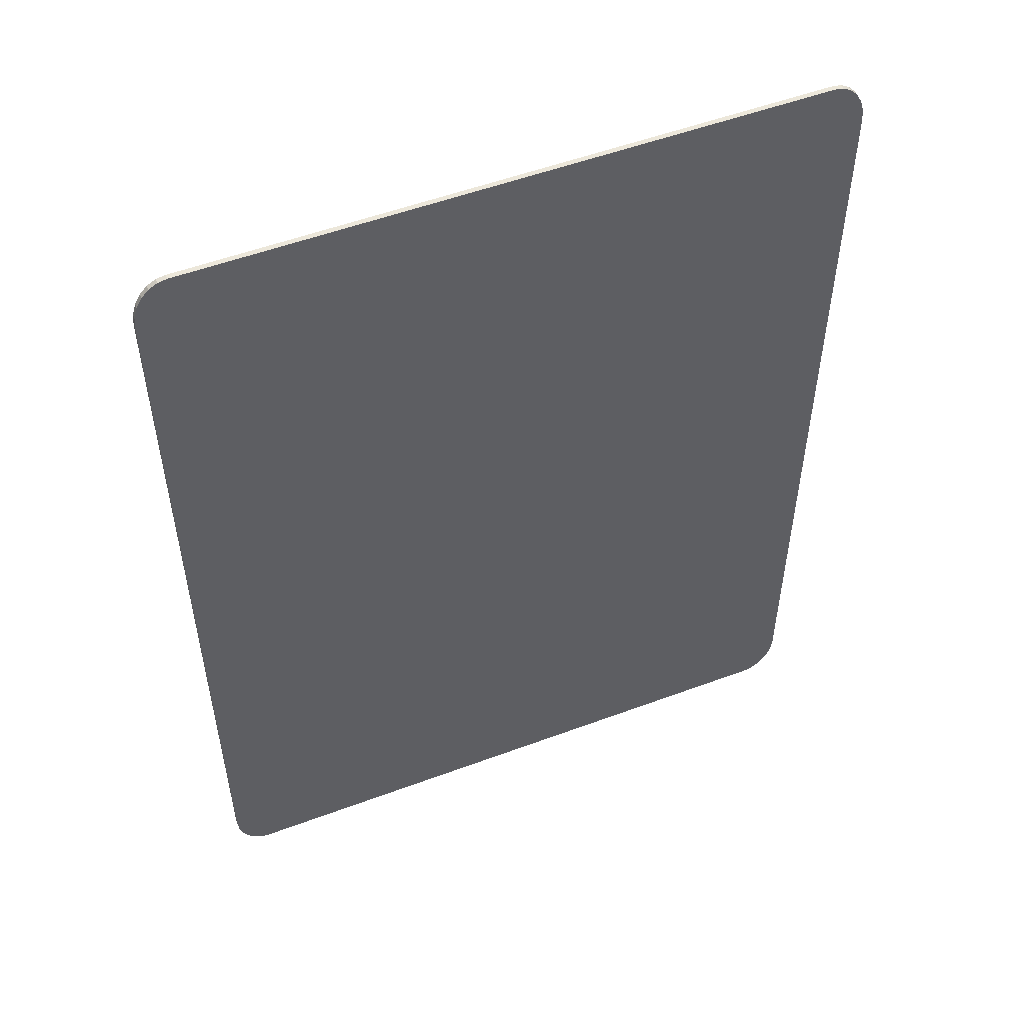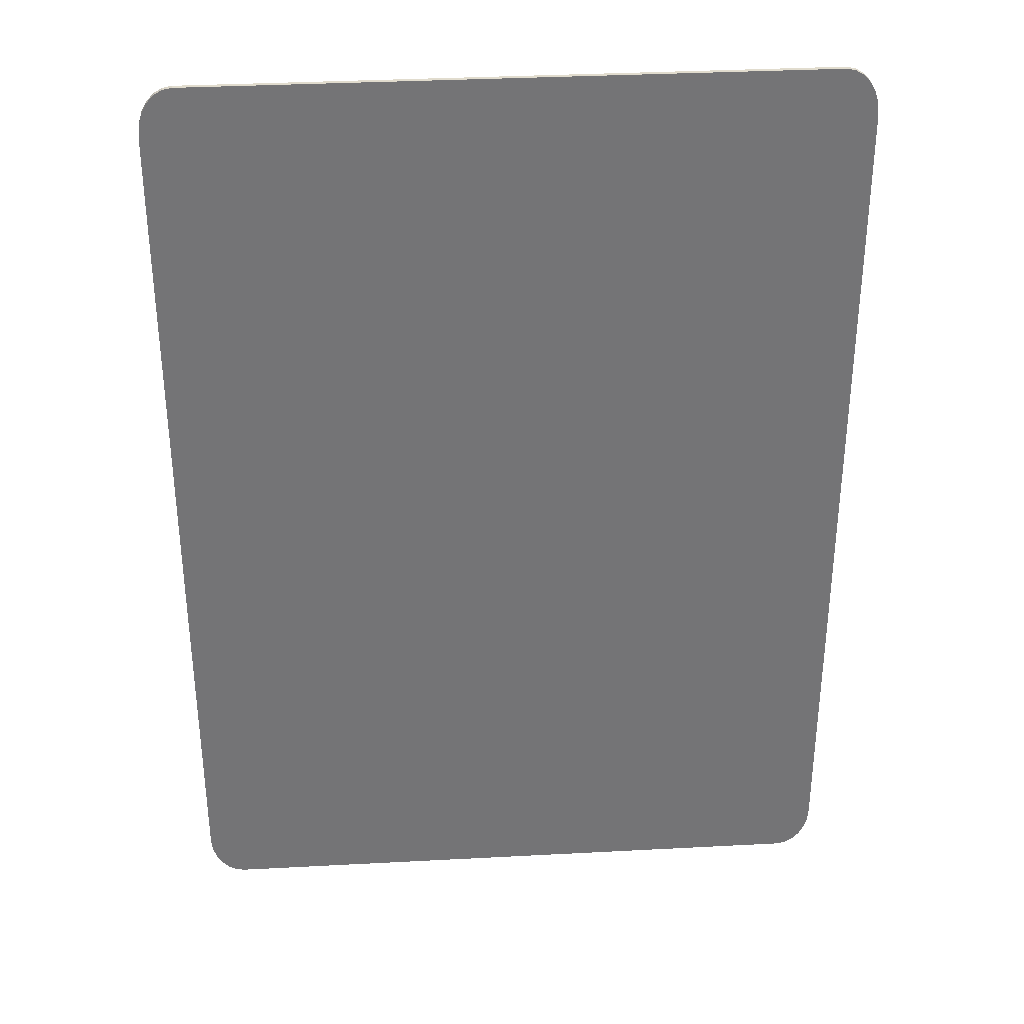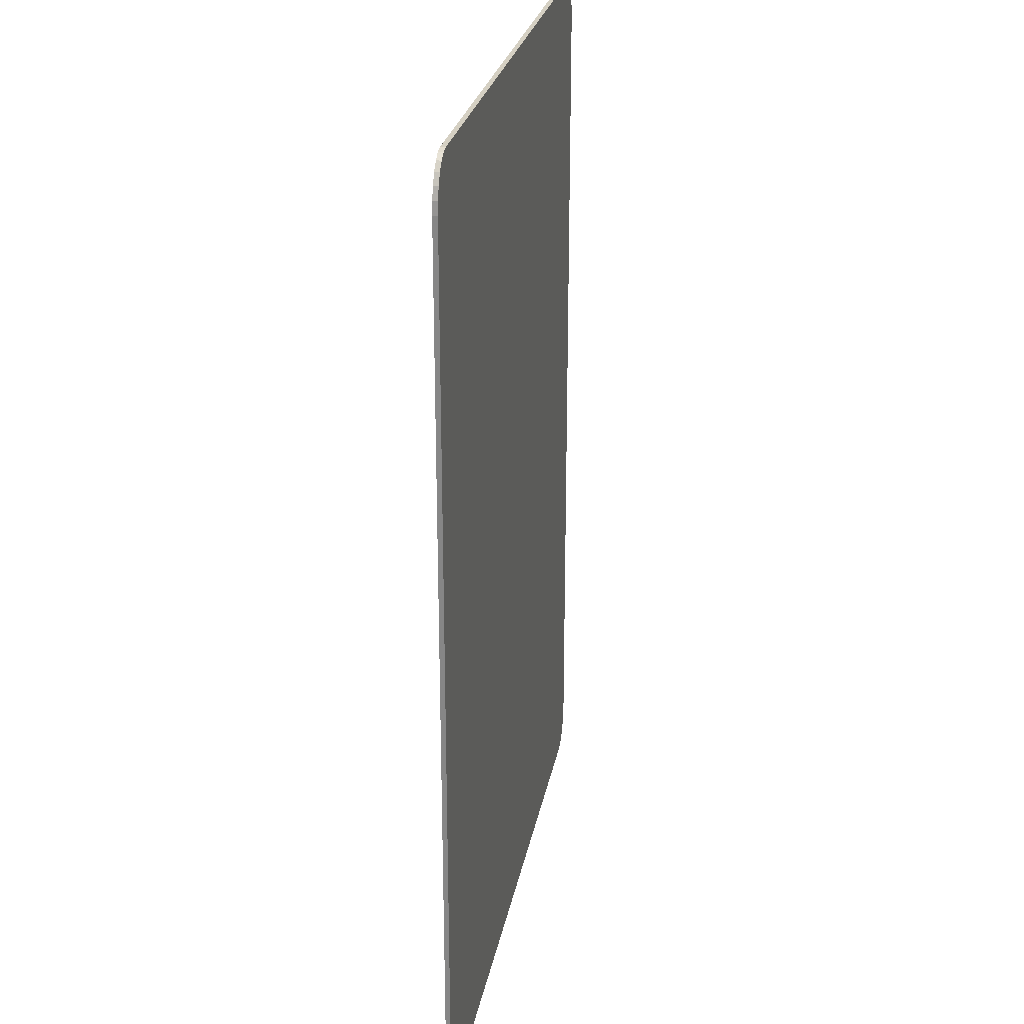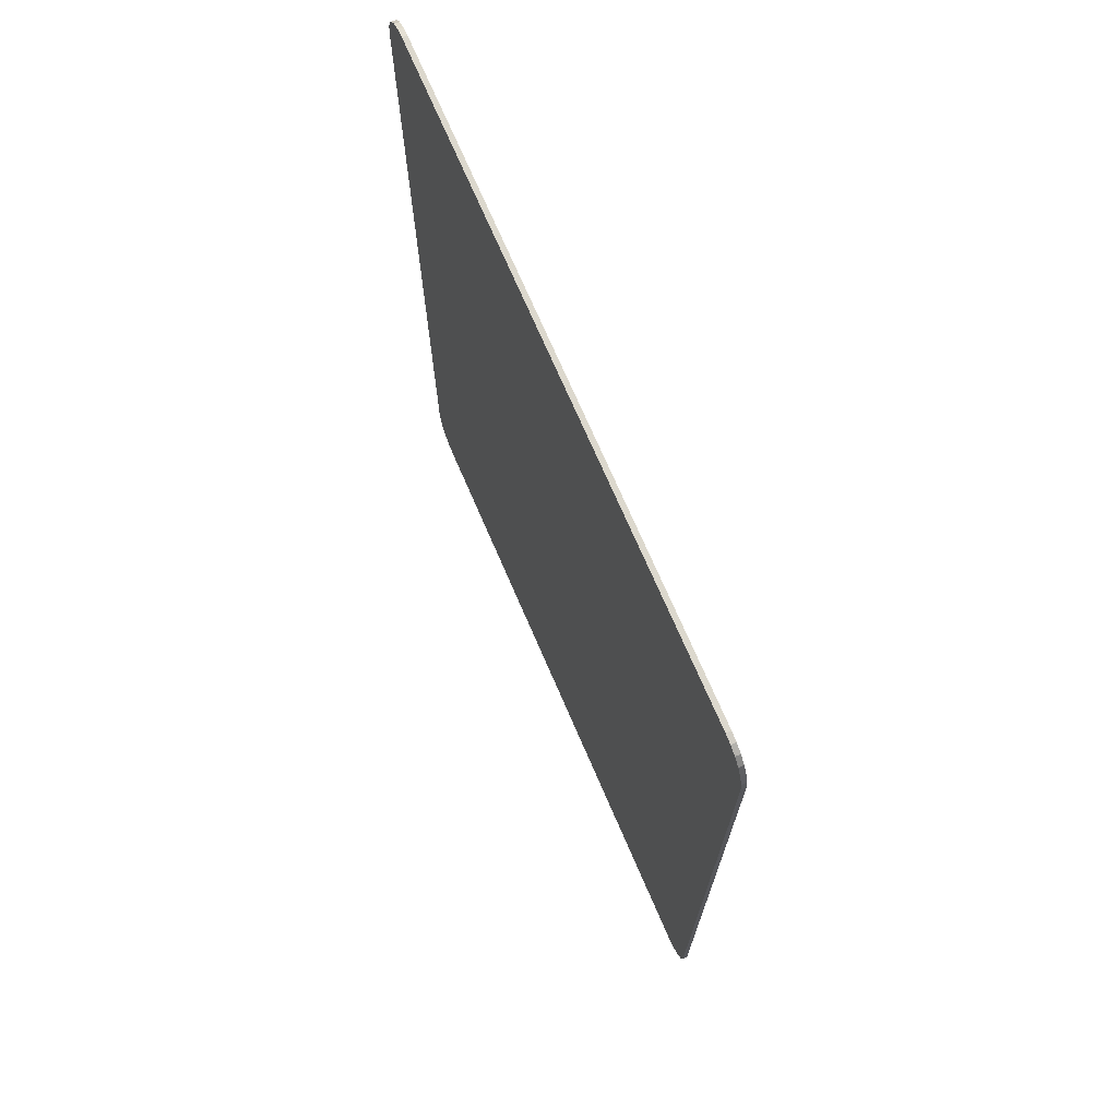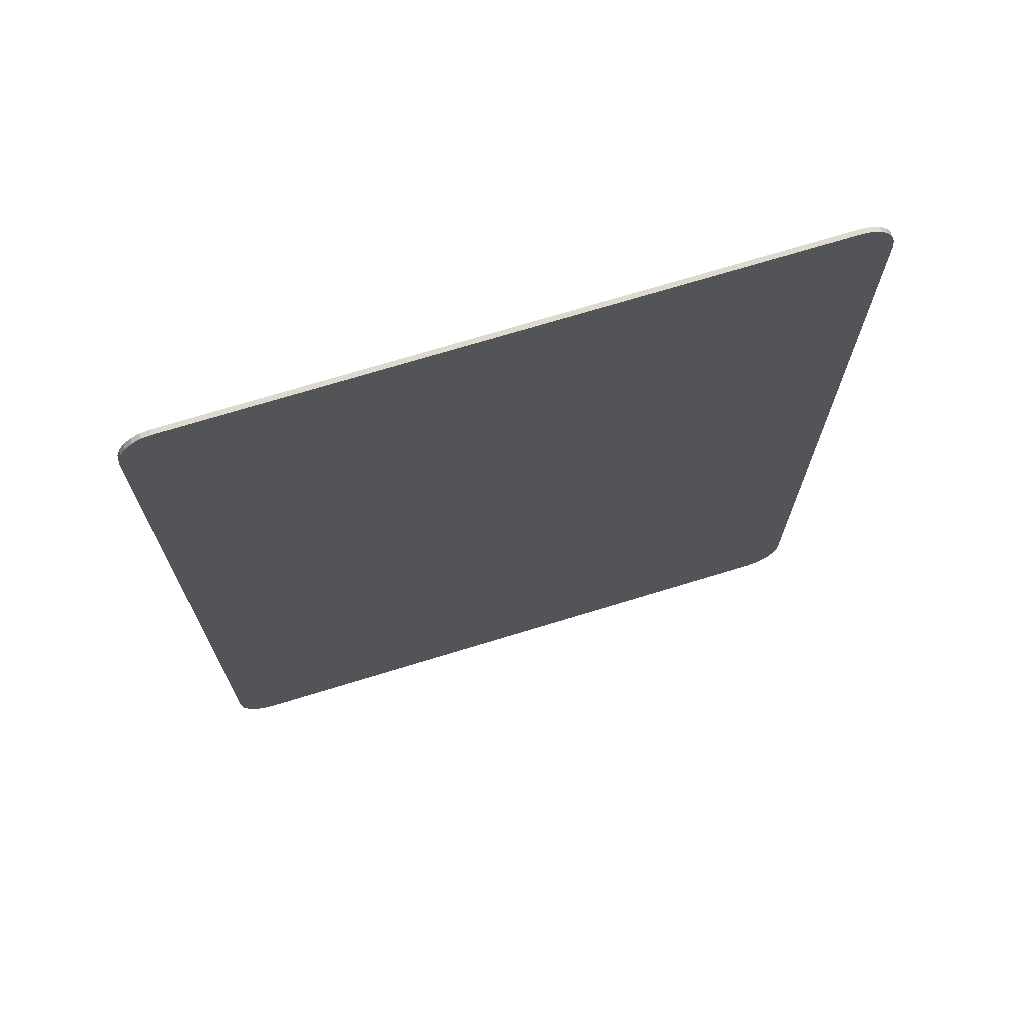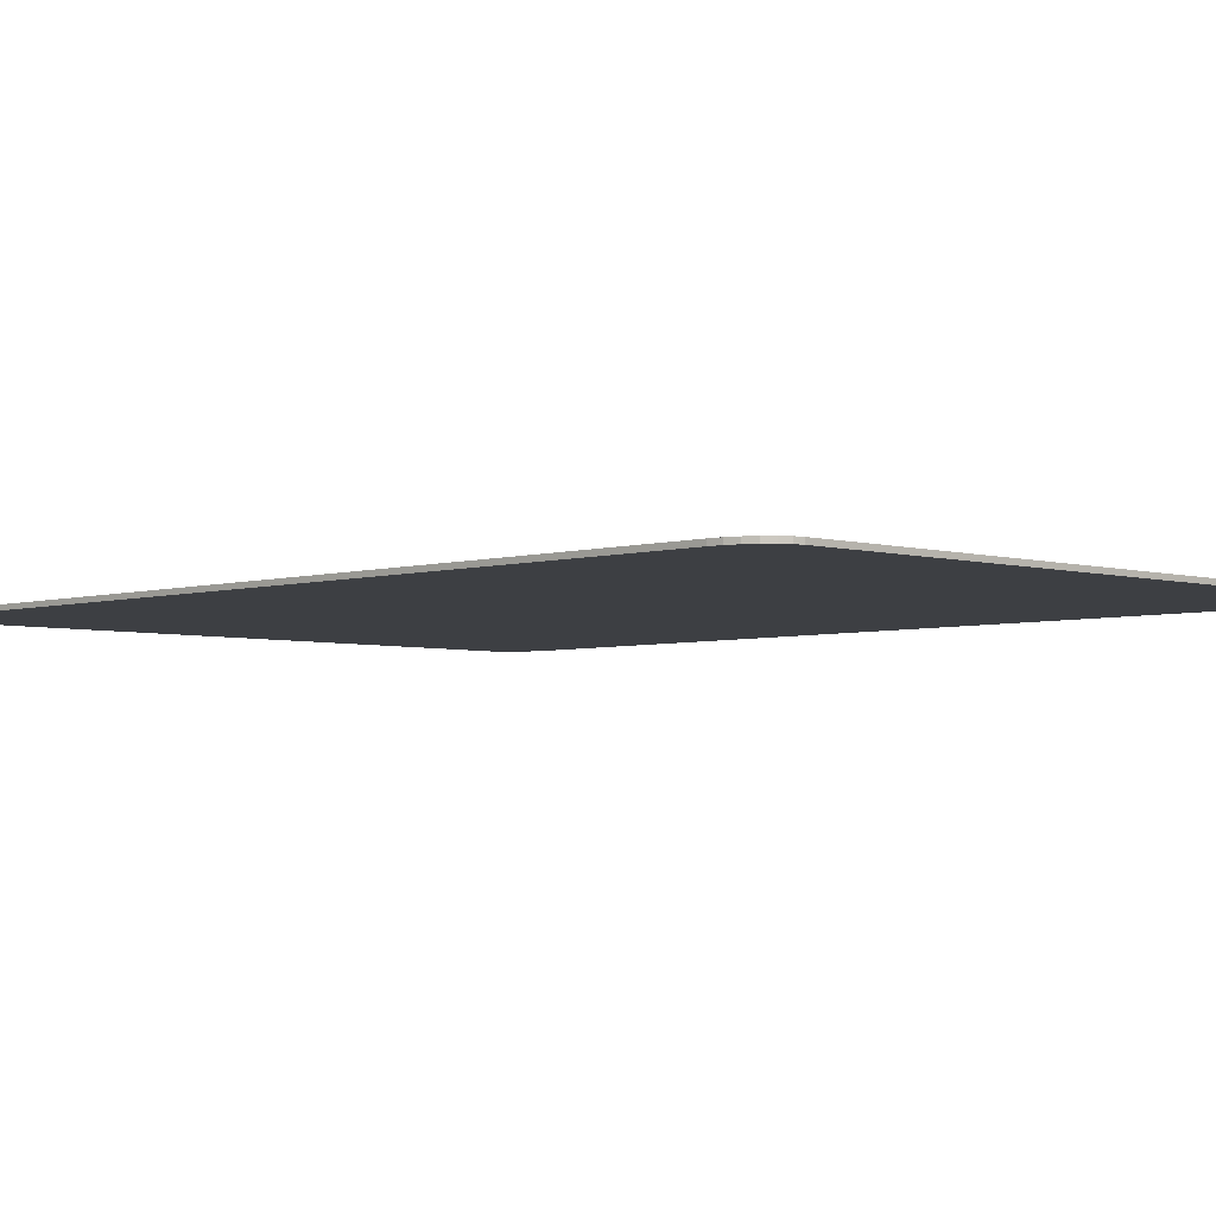
<metadata>
{"format":"obj","ext":"obj","renderer":"f3d","projection":"perspective","resolution":1024,"background":"white","views":[{"elev":53.3,"azim":-21.7,"up":"+Z"},{"elev":34.1,"azim":-4.1,"up":"+Z"},{"elev":26.0,"azim":100.5,"up":"+Z"},{"elev":72.4,"azim":66.6,"up":"+Z"},{"elev":71.7,"azim":163.0,"up":"+Z"},{"elev":-4.1,"azim":-44.6,"up":"+Y"}]}
</metadata>
<code>
o Plane
v -0.193 0 0.3
v -0.2145 0 0.27
v -0.1986 0 0.299
v -0.2038 0 0.296
v -0.2082 0 0.2912
v -0.2116 0 0.285
v -0.2138 0 0.2778
v 0.2145 0 0.27
v 0.193 0 0.3
v 0.2138 0 0.2778
v 0.2116 0 0.285
v 0.2082 0 0.2912
v 0.2038 0 0.296
v 0.1986 0 0.299
v -0.193 0 -0.3
v -0.2145 0 -0.27
v -0.1986 0 -0.299
v -0.2038 0 -0.296
v -0.2082 0 -0.2912
v -0.2116 0 -0.285
v -0.2138 0 -0.2778
v 0.193 0 -0.3
v 0.2145 0 -0.27
v 0.1986 0 -0.299
v 0.2038 0 -0.296
v 0.2082 0 -0.2912
v 0.2116 0 -0.285
v 0.2138 0 -0.2778
v -0.193 -0.003 0.3
v -0.2145 -0.003 0.27
v -0.1986 -0.003 0.299
v -0.2038 -0.003 0.296
v -0.2082 -0.003 0.2912
v -0.2116 -0.003 0.285
v -0.2138 -0.003 0.2778
v 0.2145 -0.003 0.27
v 0.193 -0.003 0.3
v 0.2138 -0.003 0.2778
v 0.2116 -0.003 0.285
v 0.2082 -0.003 0.2912
v 0.2038 -0.003 0.296
v 0.1986 -0.003 0.299
v -0.193 -0.003 -0.3
v -0.2145 -0.003 -0.27
v -0.1986 -0.003 -0.299
v -0.2038 -0.003 -0.296
v -0.2082 -0.003 -0.2912
v -0.2116 -0.003 -0.285
v -0.2138 -0.003 -0.2778
v 0.193 -0.003 -0.3
v 0.2145 -0.003 -0.27
v 0.1986 -0.003 -0.299
v 0.2038 -0.003 -0.296
v 0.2082 -0.003 -0.2912
v 0.2116 -0.003 -0.285
v 0.2138 -0.003 -0.2778
f 2 7 6 5 4 3 1 9 14 13 12 11 10 8 23 28 27 26 25 24 22 15 17 18 19 20 21 16
f 2 16 44 30
f 7 2 30 35
f 6 7 35 34
f 5 6 34 33
f 4 5 33 32
f 3 4 32 31
f 1 3 31 29
f 9 1 29 37
f 14 9 37 42
f 13 14 42 41
f 12 13 41 40
f 11 12 40 39
f 10 11 39 38
f 8 10 38 36
f 23 8 36 51
f 28 23 51 56
f 27 28 56 55
f 26 27 55 54
f 25 26 54 53
f 24 25 53 52
f 22 24 52 50
f 15 22 50 43
f 17 15 43 45
f 18 17 45 46
f 19 18 46 47
f 20 19 47 48
f 21 20 48 49
f 16 21 49 44
f 30 44 49 48 47 46 45 43 50 52 53 54 55 56 51 36 38 39 40 41 42 37 29 31 32 33 34 35

</code>
